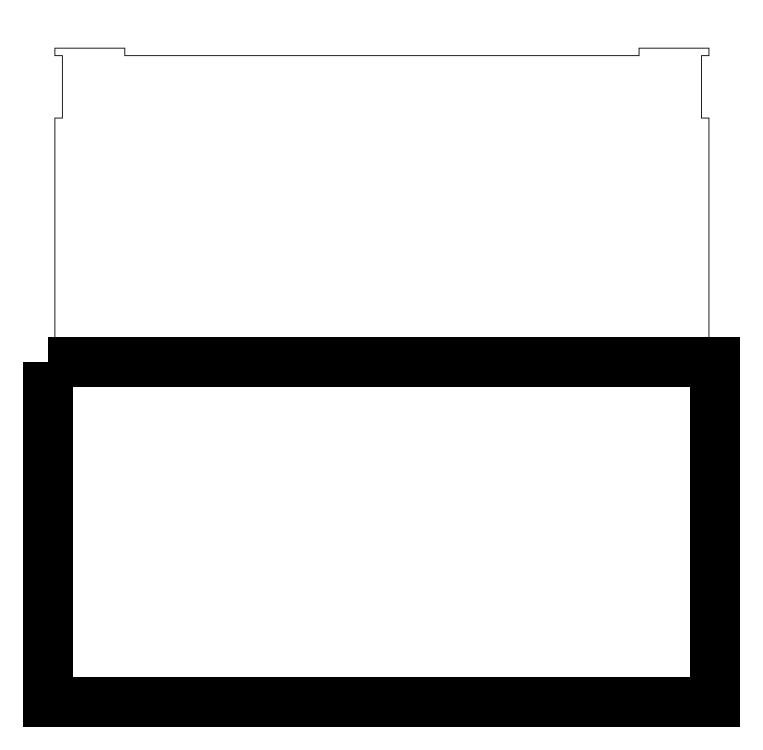
<metadata>
{"format":"dxf","ext":"dxf","renderer":"ezdxf+matplotlib","layout":"modelspace","background":"white","min_lineweight":24,"dpi":150}
</metadata>
<code>
0
SECTION
2
ENTITIES
0
POLYLINE
8
0
66
     1
10
0
20
0
30
0
40
0
41
0
0
VERTEX
8
0
10
0
20
386.2
0
VERTEX
8
0
10
757.5
20
386.2
0
VERTEX
8
0
10
757.5
20
0
0
VERTEX
8
0
10
0
20
0
0
VERTEX
8
0
10
0
20
386.2
0
SEQEND
8
0
0
POLYLINE
8
0
66
     1
10
0
20
0
30
0
40
0.9921
41
0.9921
0
VERTEX
8
0
10
7.427
20
371.4
0
VERTEX
8
0
10
750.1
20
371.4
0
VERTEX
8
0
10
750.1
20
663.4
0
VERTEX
8
0
10
741.6
20
663.4
0
VERTEX
8
0
10
741.6
20
734.2
0
VERTEX
8
0
10
750.1
20
734.2
0
VERTEX
8
0
10
750.1
20
742.7
0
VERTEX
8
0
10
670.7
20
742.7
0
VERTEX
8
0
10
670.7
20
734.2
0
VERTEX
8
0
10
86.8
20
734.2
0
VERTEX
8
0
10
86.8
20
742.7
0
VERTEX
8
0
10
7.427
20
742.7
0
VERTEX
8
0
10
7.427
20
734.2
0
VERTEX
8
0
10
15.93
20
734.2
0
VERTEX
8
0
10
15.93
20
663.4
0
VERTEX
8
0
10
7.427
20
663.4
0
VERTEX
8
0
10
7.427
20
371.4
0
SEQEND
8
0
0
ENDSEC
0
EOF

</code>
